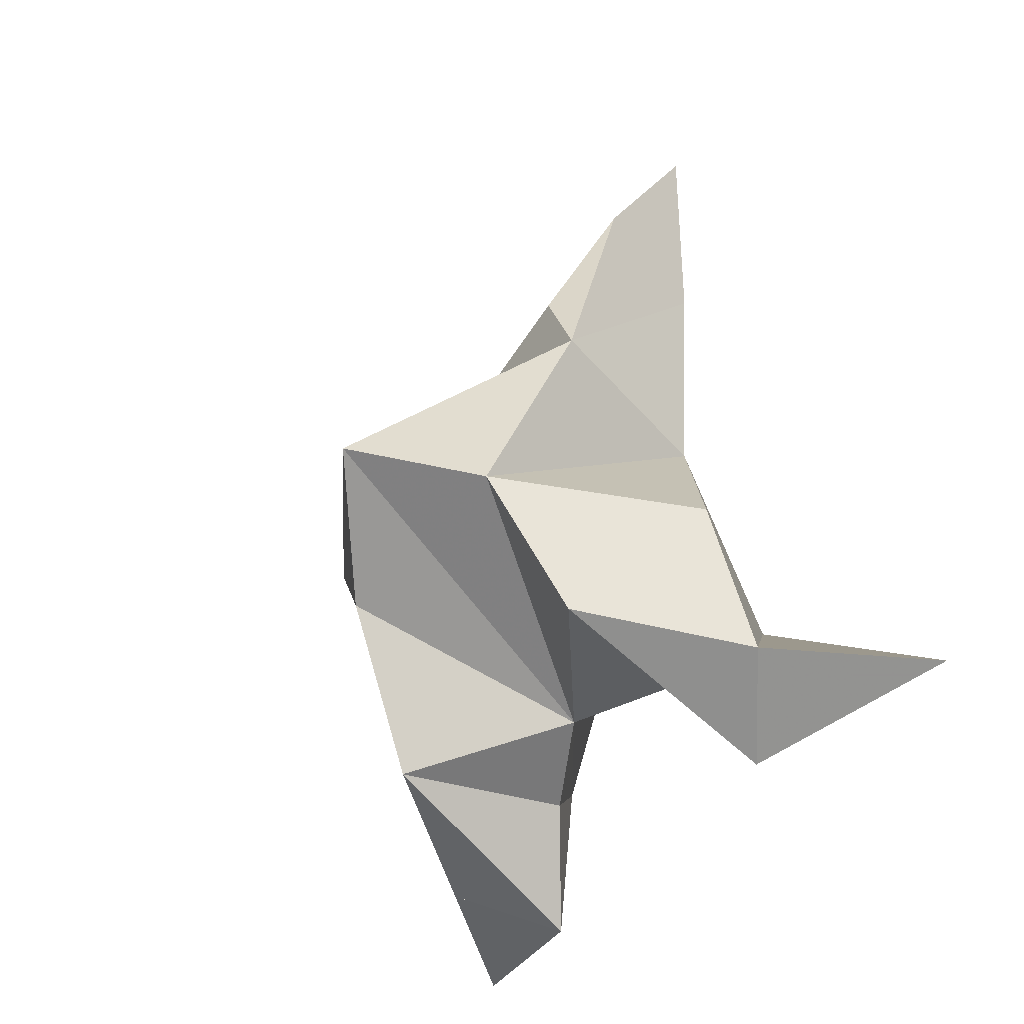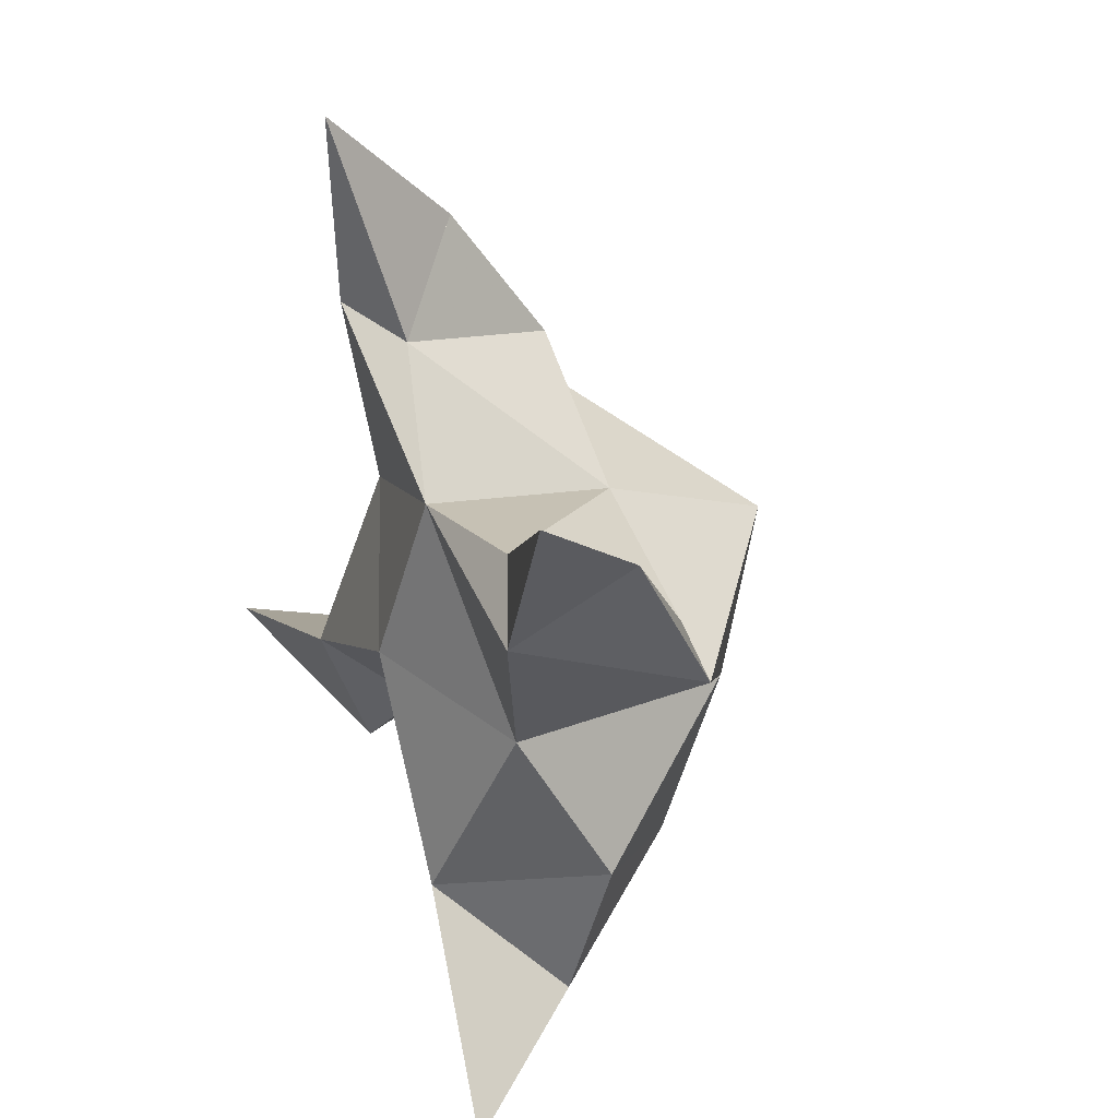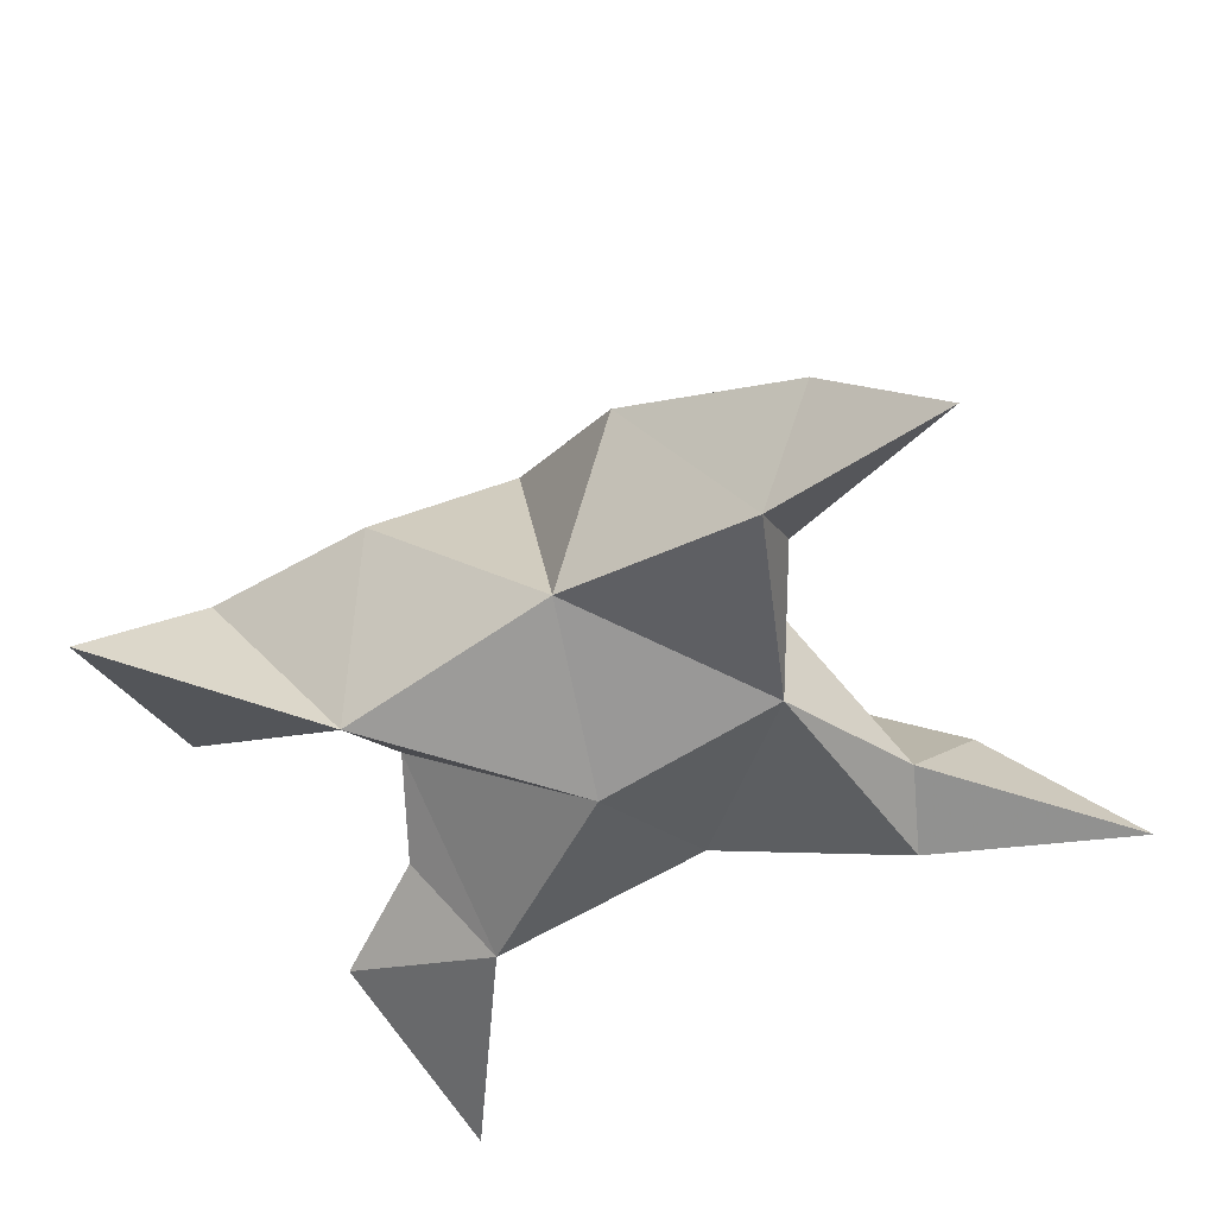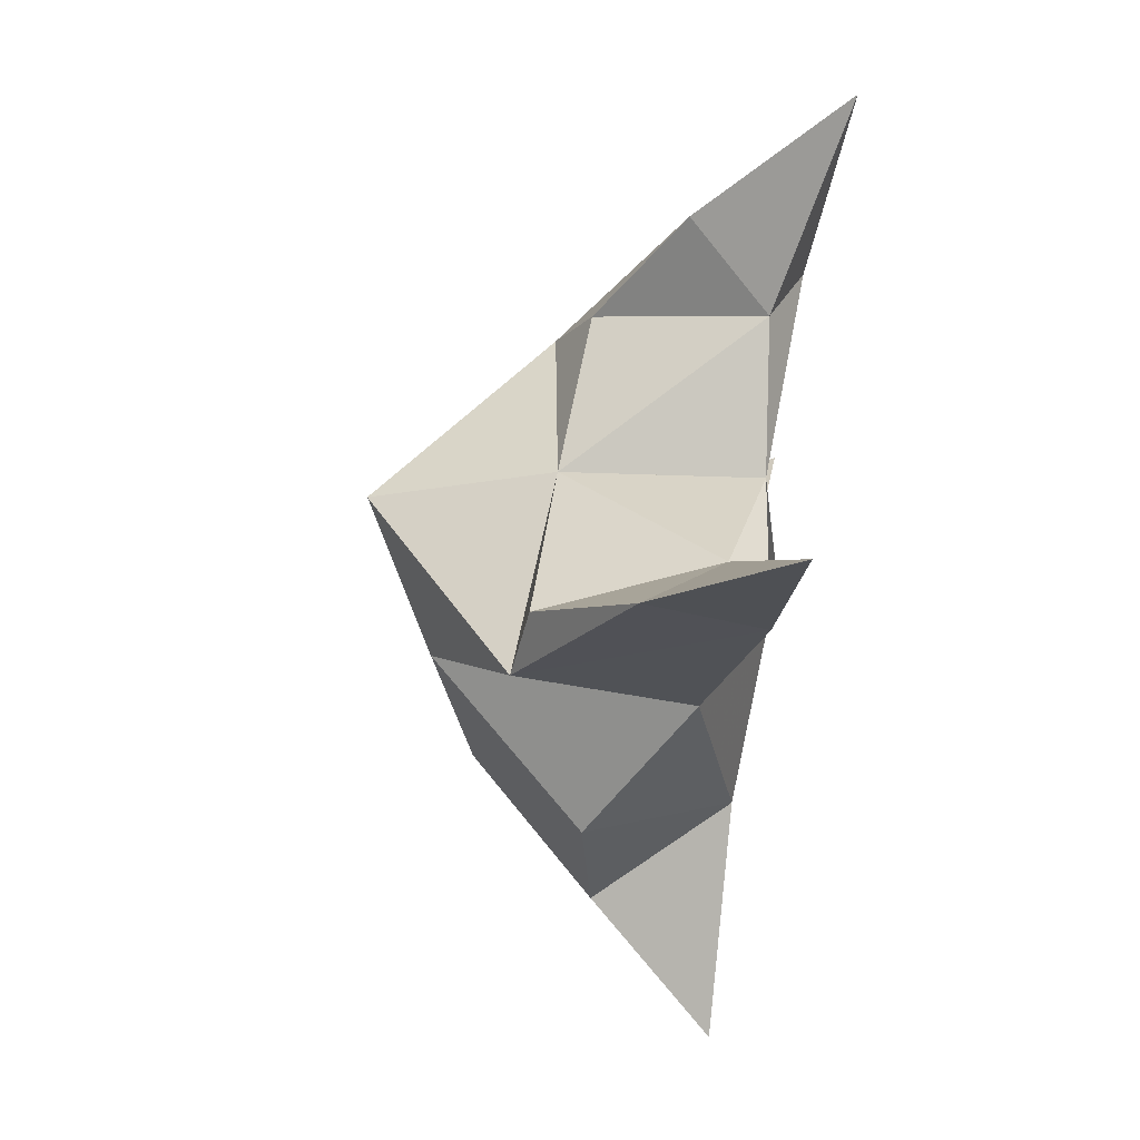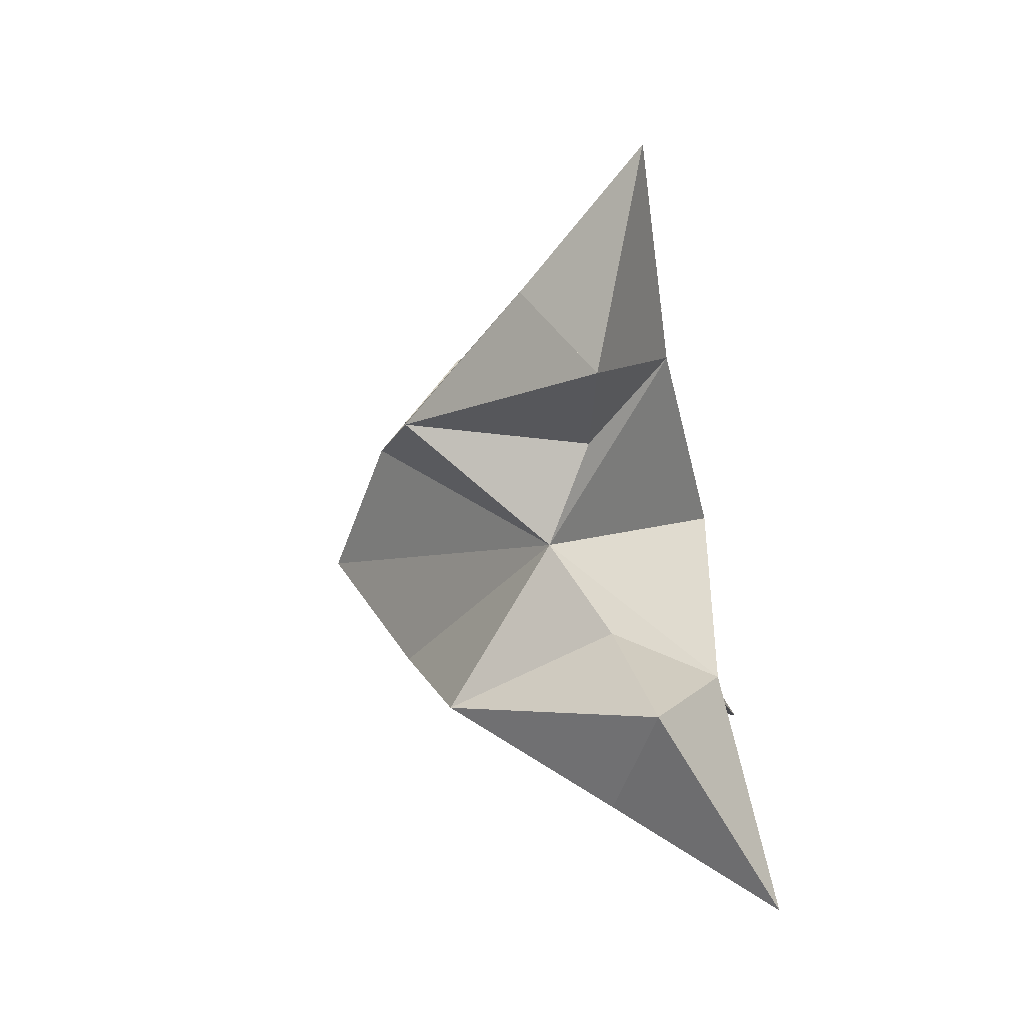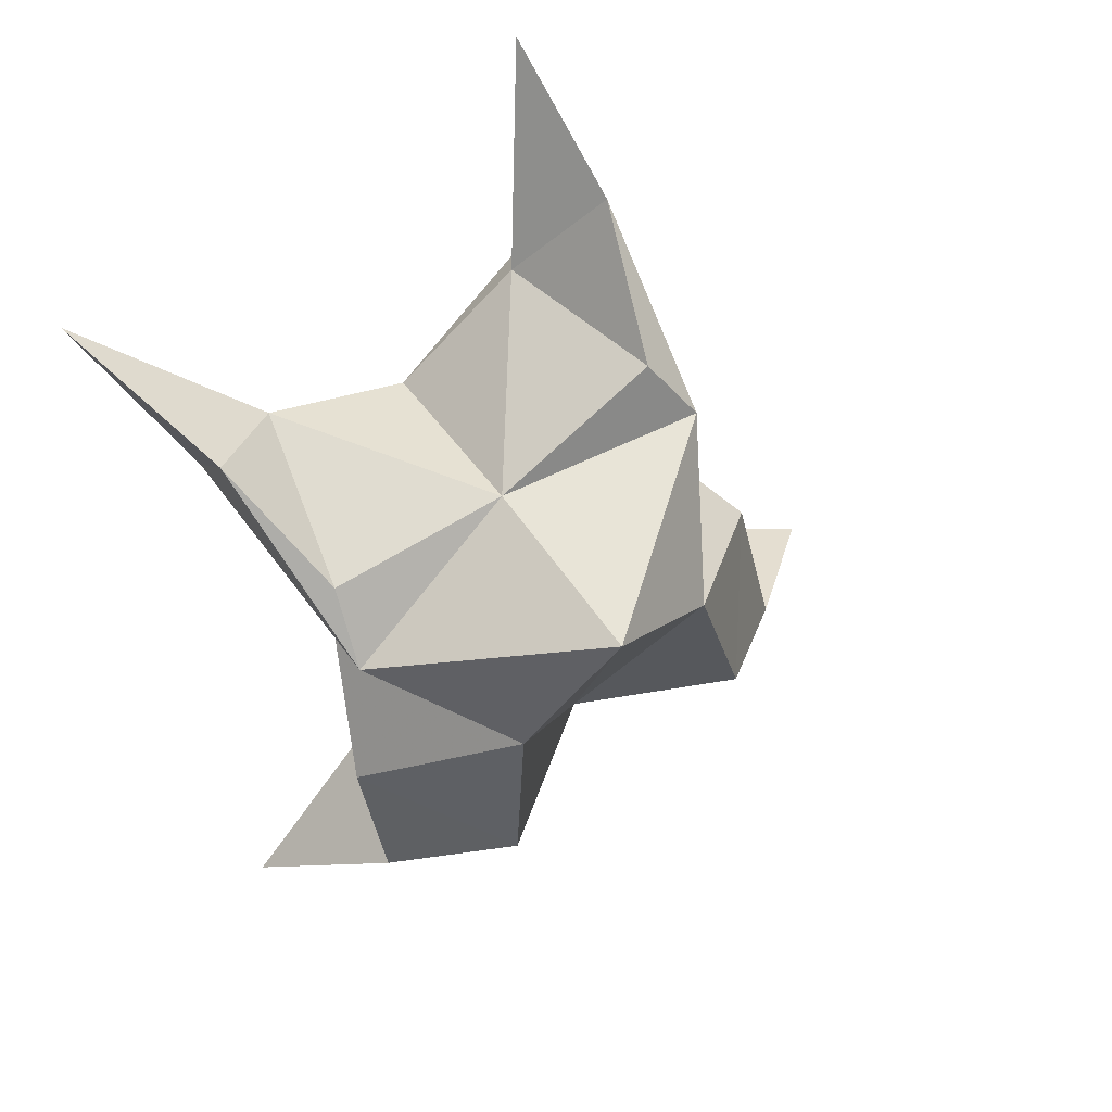
<metadata>
{"format":"obj","ext":"obj","renderer":"f3d","projection":"perspective","resolution":1024,"background":"white","views":[{"elev":-19.1,"azim":-131.1,"up":"+Z"},{"elev":27.5,"azim":65.8,"up":"+Z"},{"elev":-49.9,"azim":-43.4,"up":"+Y"},{"elev":77.9,"azim":-81.8,"up":"+Z"},{"elev":-69.4,"azim":-79.2,"up":"+Z"},{"elev":34.5,"azim":152.6,"up":"+Z"}]}
</metadata>
<code>
v -0.3658 0.1219 -0.02645
v -0.3526 0.1509 0.002132
v -0.3871 0.1202 -0.01746
v -0.3811 0.1494 0.01221
v -0.3616 0.1461 0.02116
v -0.3853 0.1322 -0.04865
v -0.3698 0.1 -0.009254
v -0.3684 0.1834 0.006539
v -0.3586 0.1064 0.02701
v -0.2904 0.1 0.05437
v -0.3273 0.1517 -0.00606
v -0.3214 0.1 -0.09551
v -0.3143 0.1041 0.01863
v -0.3547 0.1686 -0.02262
v -0.3584 0.1577 -0.05922
v -0.3701 0.1227 -0.06307
v -0.363 0.1161 -0.0892
v -0.341 0.1283 -0.08001
v -0.3325 0.1337 -0.04841
v -0.3533 0.1035 -0.05538
v -0.336 0.1149 -0.0151
v -0.326 0.1444 0.009483
v -0.3105 0.1278 0.03233
v -0.3276 0.11 0.03028
v -0.3886 0.1 0.0948
v -0.4038 0.149 0.03001
v -0.4613 0.1 -0.04484
v -0.3935 0.1032 0.05573
v -0.3965 0.1668 -0.003541
v -0.411 0.1572 -0.03388
v -0.4029 0.1208 -0.0425
v -0.4233 0.1161 -0.06205
v -0.4363 0.1286 -0.04209
v -0.4264 0.132 -0.01076
v -0.4137 0.1023 -0.02944
v -0.4016 0.1129 0.01272
v -0.3937 0.1466 0.04231
v -0.3948 0.127 0.06971
v -0.381 0.1121 0.05043
f 1 2 4
f 1 2 7
f 1 2 8
f 1 2 14
f 1 2 21
f 1 2 29
f 1 3 4
f 1 3 6
f 1 3 7
f 1 3 29
f 1 4 7
f 1 4 8
f 1 4 29
f 1 6 7
f 1 6 8
f 1 6 14
f 1 6 15
f 1 6 20
f 1 6 29
f 1 7 20
f 1 7 21
f 1 8 14
f 1 8 29
f 1 14 15
f 1 14 19
f 1 14 21
f 1 15 19
f 1 15 20
f 1 19 20
f 1 19 21
f 1 20 21
f 2 4 5
f 2 4 7
f 2 4 8
f 2 4 9
f 2 4 29
f 2 5 8
f 2 5 9
f 2 5 11
f 2 7 9
f 2 7 21
f 2 8 11
f 2 8 14
f 2 8 29
f 2 9 11
f 2 9 21
f 2 11 14
f 2 11 21
f 2 14 21
f 3 4 7
f 3 4 29
f 3 4 36
f 3 6 7
f 3 6 29
f 3 6 30
f 3 6 35
f 3 7 35
f 3 7 36
f 3 29 30
f 3 29 34
f 3 29 36
f 3 30 34
f 3 30 35
f 3 34 35
f 3 34 36
f 3 35 36
f 4 5 8
f 4 5 9
f 4 5 26
f 4 7 9
f 4 7 36
f 4 8 26
f 4 8 29
f 4 9 26
f 4 9 36
f 4 26 29
f 4 26 36
f 4 29 36
f 5 8 11
f 5 8 26
f 5 9 11
f 5 9 22
f 5 9 24
f 5 9 26
f 5 9 37
f 5 9 39
f 5 11 22
f 5 22 24
f 5 26 37
f 5 37 39
f 6 7 20
f 6 7 35
f 6 8 14
f 6 8 29
f 6 14 15
f 6 15 16
f 6 15 20
f 6 16 20
f 6 29 30
f 6 30 31
f 6 30 35
f 6 31 35
f 7 9 21
f 7 9 36
f 7 20 21
f 7 35 36
f 8 11 14
f 8 26 29
f 9 11 13
f 9 11 21
f 9 11 22
f 9 13 21
f 9 13 22
f 9 13 24
f 9 22 24
f 9 26 28
f 9 26 36
f 9 26 37
f 9 28 36
f 9 28 37
f 9 28 39
f 9 37 39
f 10 13 23
f 10 13 24
f 10 23 24
f 11 13 21
f 11 13 22
f 11 13 23
f 11 14 21
f 11 22 23
f 12 17 18
f 12 17 20
f 12 18 20
f 13 22 23
f 13 22 24
f 13 23 24
f 14 15 19
f 14 19 21
f 15 16 17
f 15 16 18
f 15 16 19
f 15 16 20
f 15 17 18
f 15 17 20
f 15 18 19
f 15 18 20
f 15 19 20
f 16 17 18
f 16 17 20
f 16 18 19
f 16 18 20
f 16 19 20
f 17 18 20
f 18 19 20
f 19 20 21
f 22 23 24
f 25 28 38
f 25 28 39
f 25 38 39
f 26 28 36
f 26 28 37
f 26 28 38
f 26 29 36
f 26 37 38
f 27 32 33
f 27 32 35
f 27 33 35
f 28 37 38
f 28 37 39
f 28 38 39
f 29 30 34
f 29 34 36
f 30 31 32
f 30 31 33
f 30 31 34
f 30 31 35
f 30 32 33
f 30 32 35
f 30 33 34
f 30 33 35
f 30 34 35
f 31 32 33
f 31 32 35
f 31 33 34
f 31 33 35
f 31 34 35
f 32 33 35
f 33 34 35
f 34 35 36
f 37 38 39

</code>
